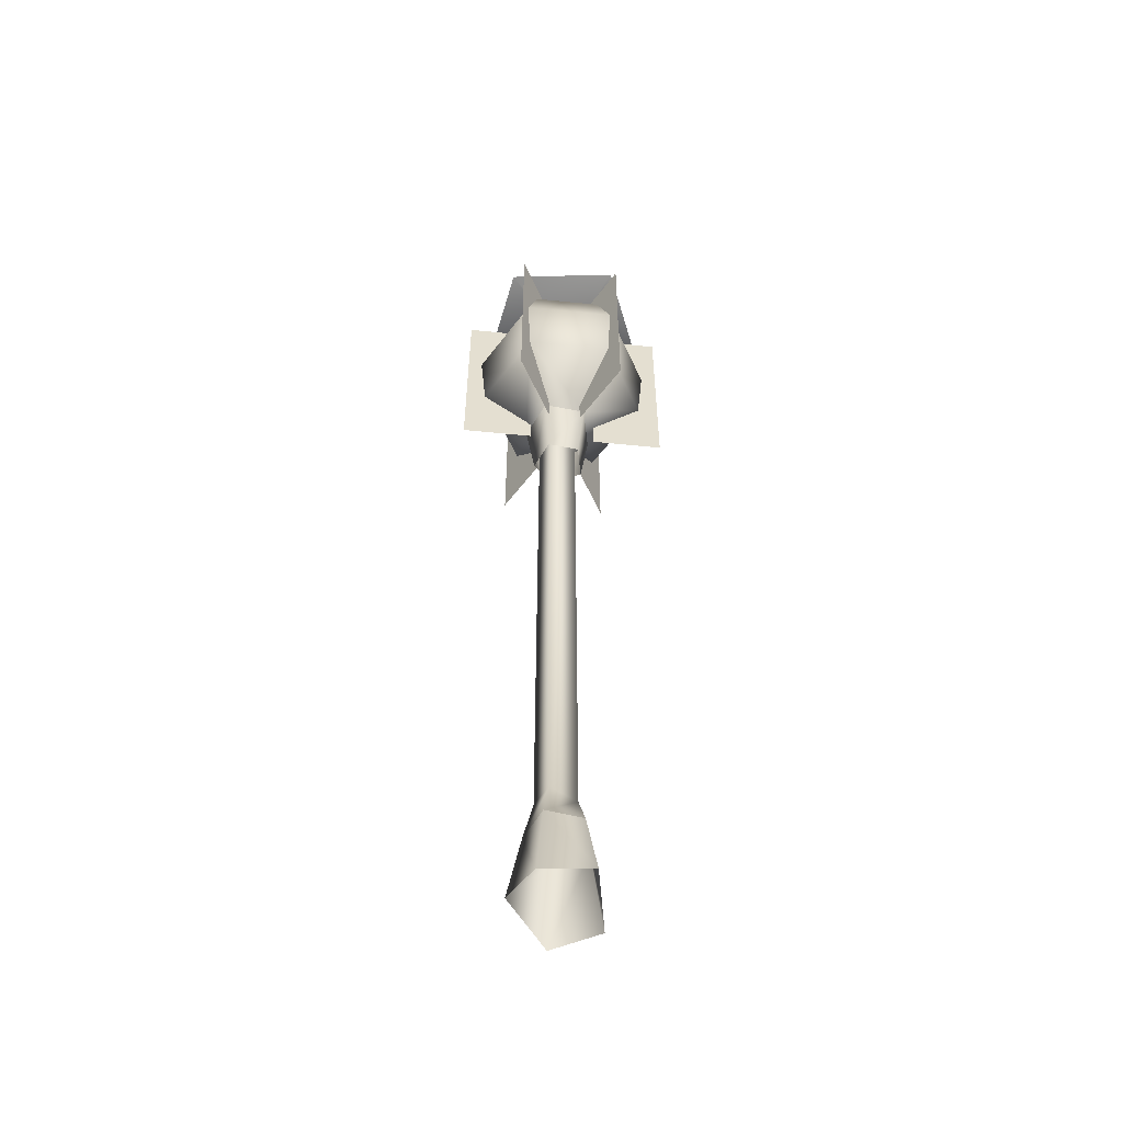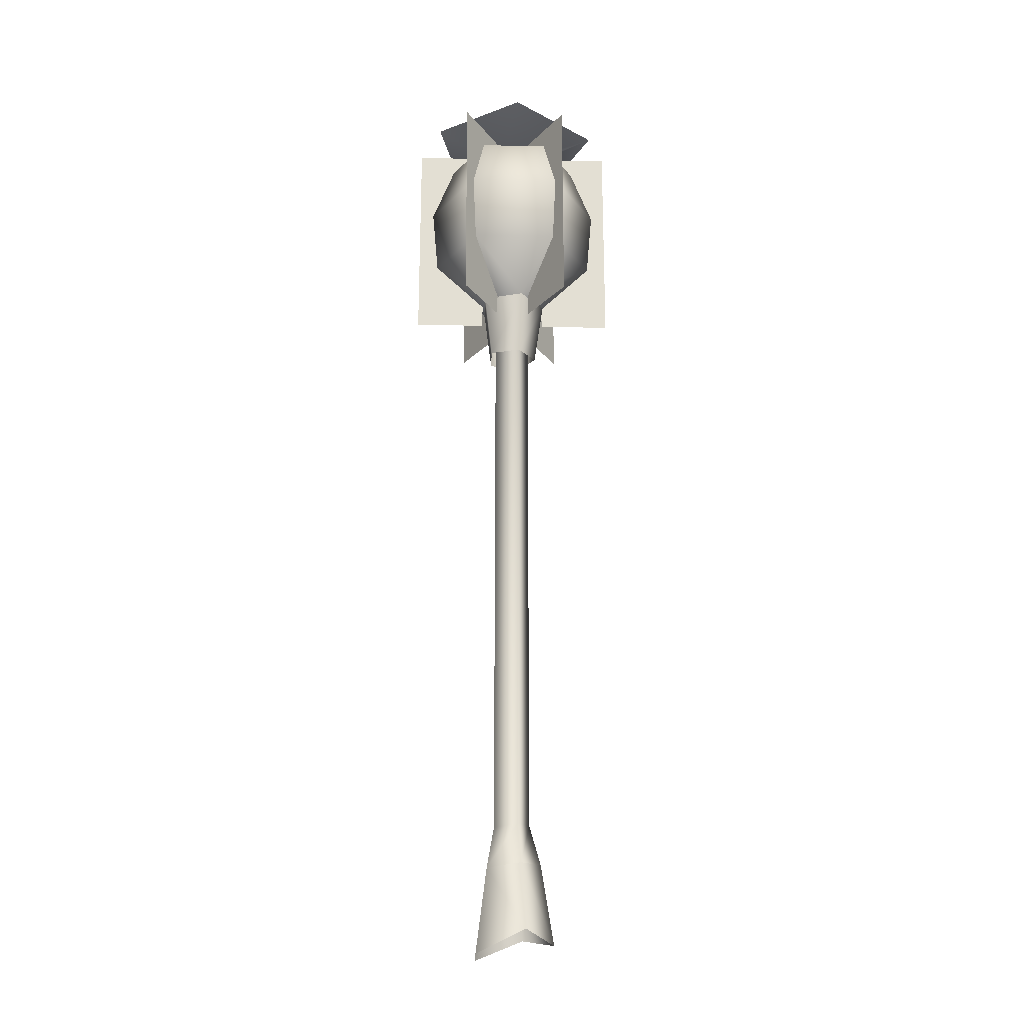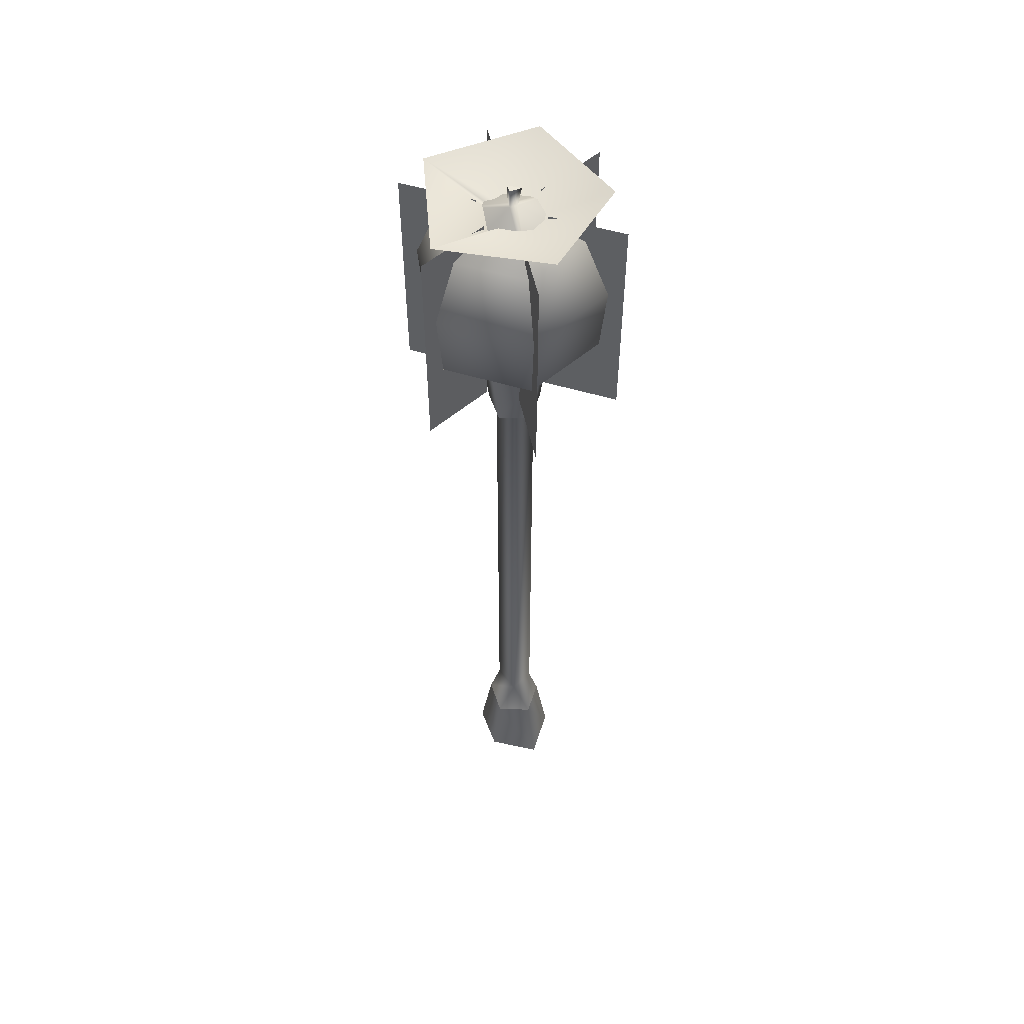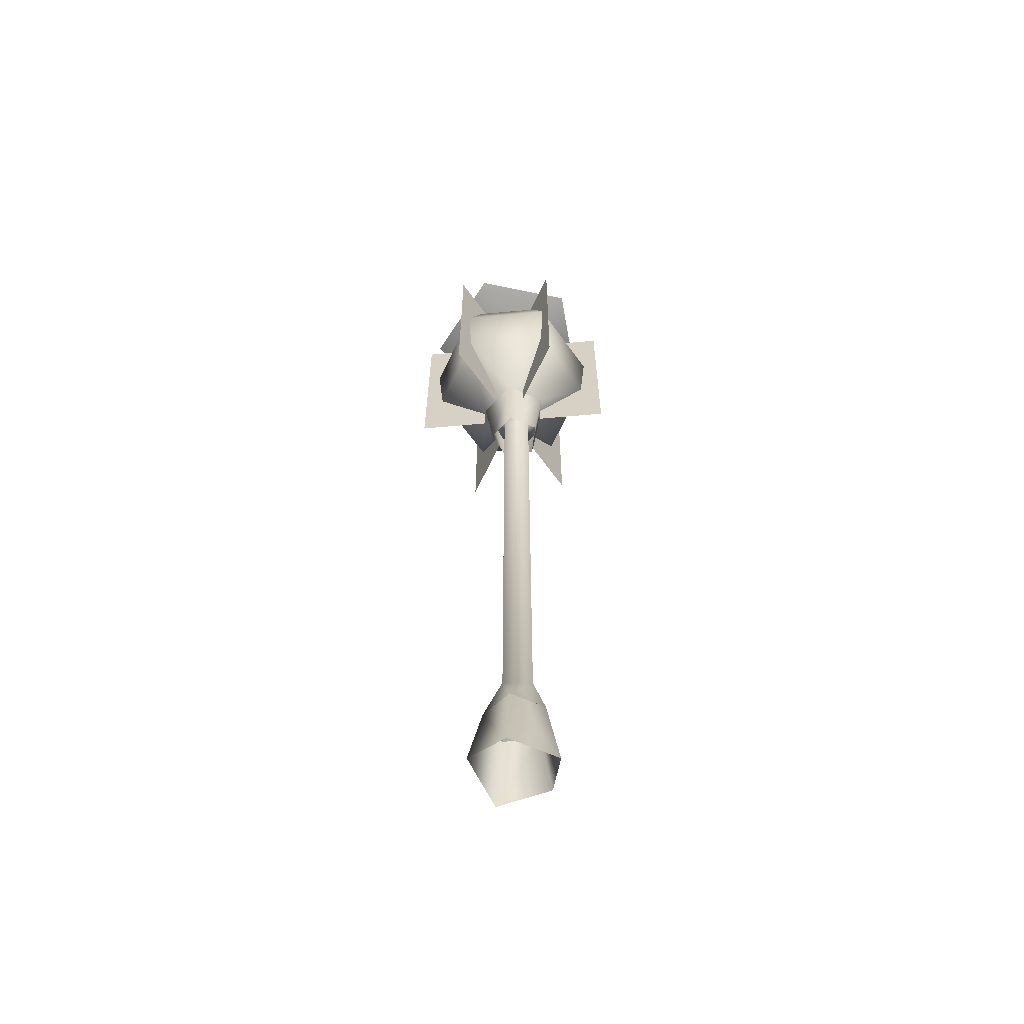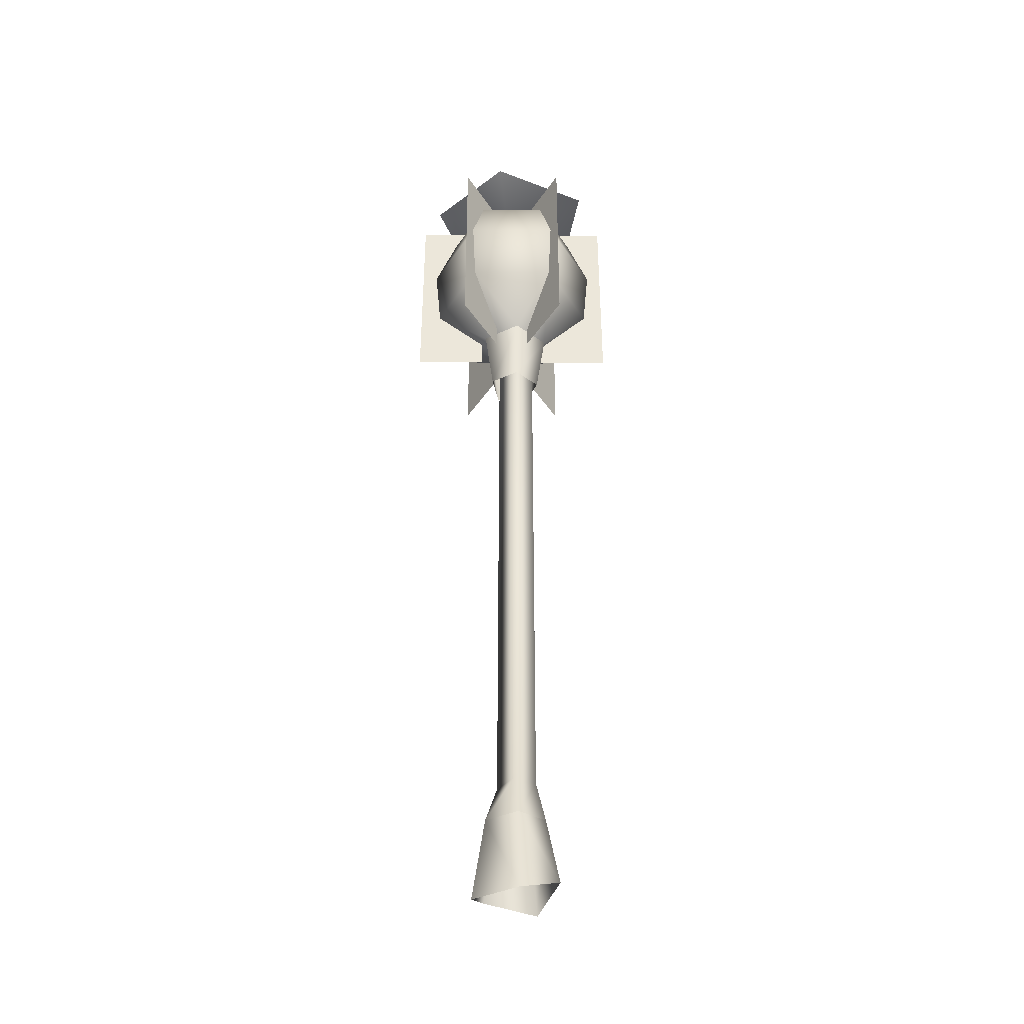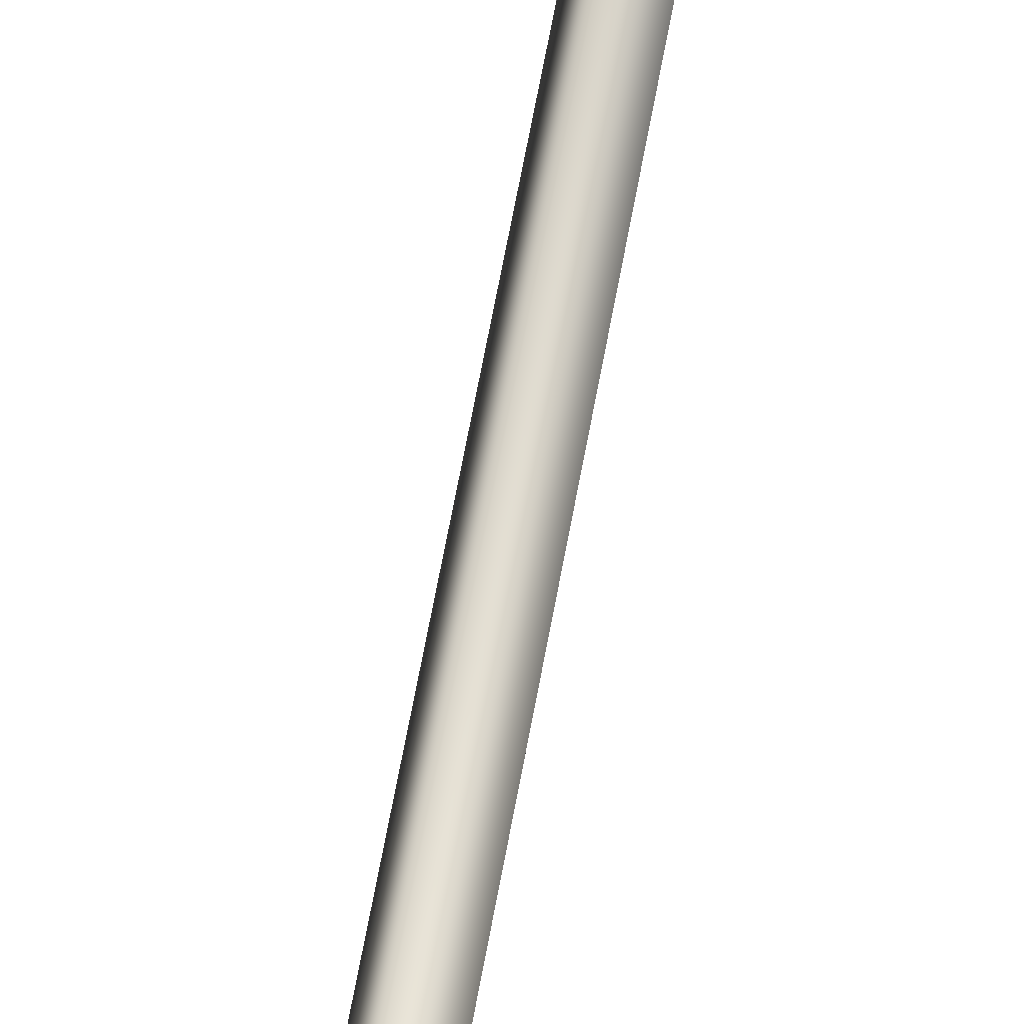
<metadata>
{"format":"obj","ext":"obj","renderer":"f3d","projection":"perspective","resolution":1024,"background":"white","views":[{"elev":-54.3,"azim":113.9,"up":"+Y"},{"elev":-22.3,"azim":-2.0,"up":"+Y"},{"elev":53.6,"azim":-162.3,"up":"+Y"},{"elev":-61.5,"azim":-114.7,"up":"+Y"},{"elev":-39.9,"azim":-60.2,"up":"+Y"},{"elev":71.7,"azim":-169.2,"up":"+Z"}]}
</metadata>
<code>
g default
v 0.1032 -4.313 -0.03548
v 1.203 -5.38 3.099
v 3.472 -5.142 -0.03548
v 1.203 -5.38 -3.17
v -2.467 -5.765 -1.972
v -2.467 -5.765 1.901
v 0.8832 -0.9445 2.153
v 2.231 -0.803 -0.03548
v -0.383 -1.077 -1.797
v -1.68 -1.214 0.9204
v 0.8856 58.62 2.153
v 2.24 58.62 -0.03547
v -0.3852 58.62 -1.796
v -1.687 58.62 0.9204
v 1.389 63.7 3.704
v 4.106 63.7 -0.03547
v 1.389 63.7 -3.775
v -3.006 63.7 -2.346
v -3.006 63.7 2.275
v 4.858 -13.73 -0.03548
v 1.622 -12.58 4.419
v 1.622 -12.58 -4.49
v -3.615 -14.95 -2.788
v -3.615 -14.95 2.717
v -0.2507 86.16 -0.4246
v 0.7619 86.16 -0.4248
v 0.4006 86.16 -0.9439
v -0.5462 88.15 -0.1185
v 0.9418 88.15 -0.2206
v 0.4107 88.15 -0.8816
v 10.08 87.19 1.889
v -8.879 87.19 3.083
v 5.395 87.19 -9.448
v 0.6948 87.19 9.732
v -6.394 87.19 -7.794
v 7.86 83.33 -0.4623
v 4.121 83.33 6.014
v -3.358 83.33 6.014
v -7.097 83.33 -0.4623
v -3.358 83.33 -6.939
v 4.121 83.33 -6.939
v 10.38 76.84 -0.4623
v 5.381 76.84 8.198
v -4.619 76.84 8.198
v -9.619 76.84 -0.4623
v -4.619 76.84 -9.123
v 5.381 76.84 -9.123
v 9.727 69.42 -0.4623
v 5.054 69.42 7.631
v -4.292 69.42 7.631
v -8.964 69.42 -0.4623
v -4.292 69.42 -8.556
v 5.054 69.42 -8.556
v 3.086 56.51 -0.03547
v 1.074 56.51 -2.804
v -2.181 56.51 -1.747
v -2.181 56.51 1.676
v 1.074 56.51 2.733
v 3.996 61.38 -0.4676
v 11.91 61.38 -0.4676
v 3.996 85.6 -0.4676
v 11.91 85.6 -0.4676
v 2.118 61.38 -3.539
v 6.074 61.38 -10.39
v 2.118 85.6 -3.539
v 6.074 85.6 -10.39
v -1.532 61.38 -3.717
v -5.489 61.38 -10.57
v -1.532 85.6 -3.717
v -5.489 85.6 -10.57
v -3.306 61.38 -0.4676
v -11.22 61.38 -0.4676
v -3.306 85.6 -0.4676
v -11.22 85.6 -0.4676
v -1.539 61.38 2.793
v -5.495 61.38 9.646
v -1.539 85.6 2.793
v -5.495 85.6 9.646
v 2.194 61.38 2.737
v 6.151 61.38 9.59
v 2.194 85.6 2.737
v 6.151 85.6 9.59
v -1.116 84.27 -0.1545
v 1.476 84.27 -0.1549
v 0.5513 84.27 -1.484
g Ma_Wea_Masse1M
f 1 3 2
f 1 4 3
f 1 5 4
f 1 6 5
f 1 2 6
f 2 8 7
f 2 3 8
f 3 9 8
f 3 4 9
f 4 5 9
f 5 10 9
f 5 6 10
f 6 7 10
f 6 2 7
f 7 12 11
f 7 8 12
f 8 13 12
f 8 9 13
f 9 14 13
f 9 10 14
f 10 11 14
f 10 7 11
f 11 16 15
f 11 12 16
f 12 17 16
f 12 13 17
f 13 18 17
f 13 19 18
f 13 14 19
f 14 15 19
f 14 11 15
f 3 1 2
f 4 1 3
f 5 1 4
f 6 1 5
f 2 1 6
f 21 20 2
f 3 2 20
f 20 22 3
f 4 3 22
f 22 23 4
f 5 4 23
f 23 24 5
f 6 5 24
f 24 21 6
f 2 6 21
f 28 29 30
f 26 27 30
f 30 29 26
f 27 25 28
f 28 30 27
f 25 26 29
f 29 28 25
f 54 55 17
f 17 16 54
f 55 56 18
f 18 17 55
f 56 57 19
f 19 18 56
f 57 58 15
f 15 19 57
f 58 54 16
f 16 15 58
f 34 31 83
f 84 83 31
f 31 33 85
f 85 84 31
f 35 32 83
f 83 85 33
f 32 34 83
f 33 35 83
f 27 26 36
f 36 26 37
f 26 25 38
f 37 26 38
f 25 39 38
f 25 40 39
f 25 27 40
f 27 41 40
f 27 36 41
f 36 43 42
f 36 37 43
f 37 44 43
f 37 38 44
f 38 45 44
f 38 39 45
f 39 46 45
f 39 40 46
f 40 47 46
f 40 41 47
f 41 42 47
f 41 36 42
f 42 49 48
f 42 43 49
f 43 50 49
f 43 44 50
f 44 51 50
f 44 45 51
f 45 52 51
f 45 46 52
f 46 53 52
f 46 47 53
f 47 48 53
f 47 42 48
f 48 15 16
f 48 49 15
f 49 50 15
f 15 50 19
f 50 51 19
f 19 51 18
f 51 52 18
f 52 17 18
f 52 53 17
f 53 48 17
f 17 48 16
f 61 59 62
f 60 62 59
f 65 63 66
f 64 66 63
f 69 67 70
f 68 70 67
f 73 71 74
f 72 74 71
f 77 75 78
f 76 78 75
f 81 79 82
f 80 82 79

</code>
